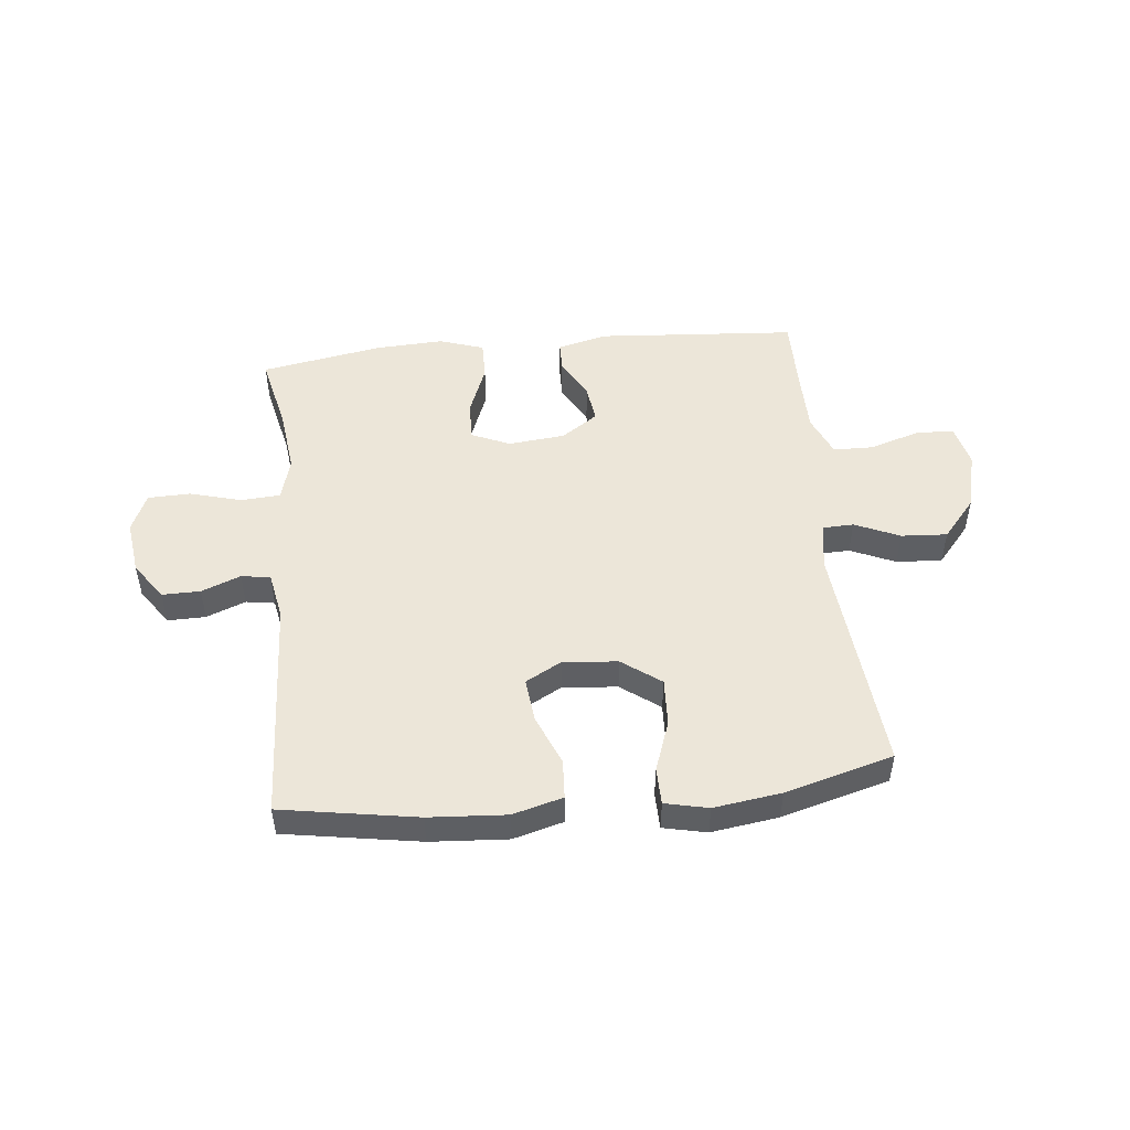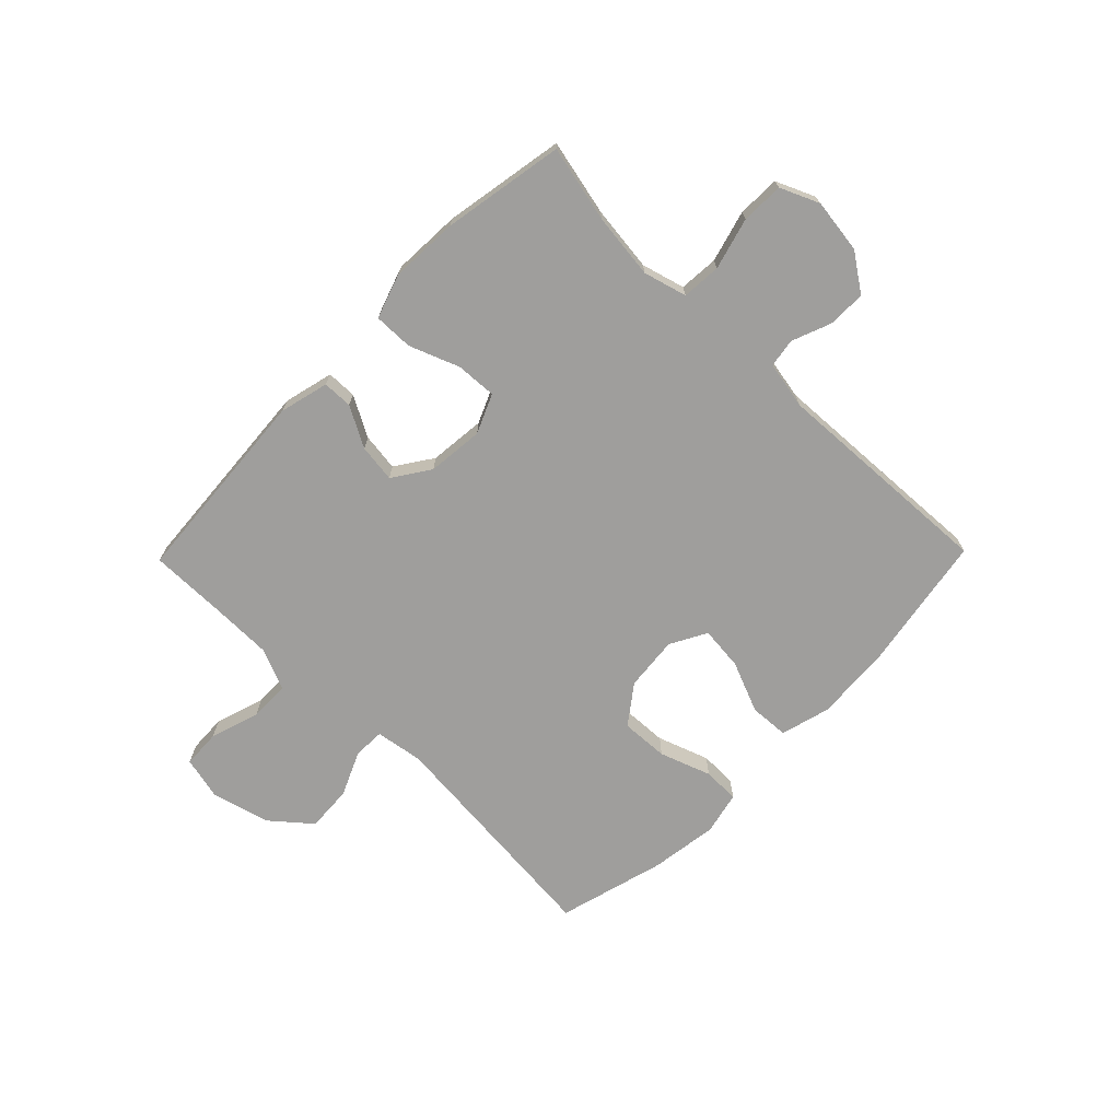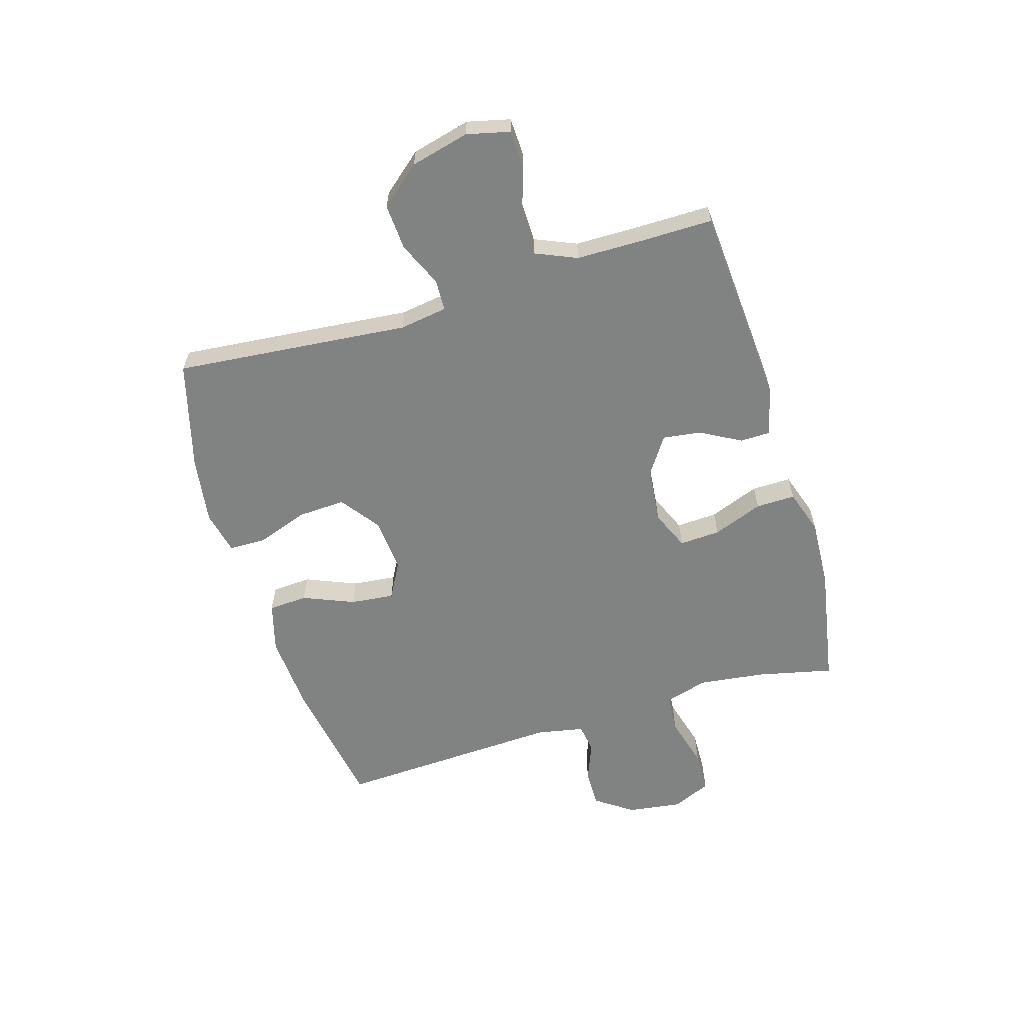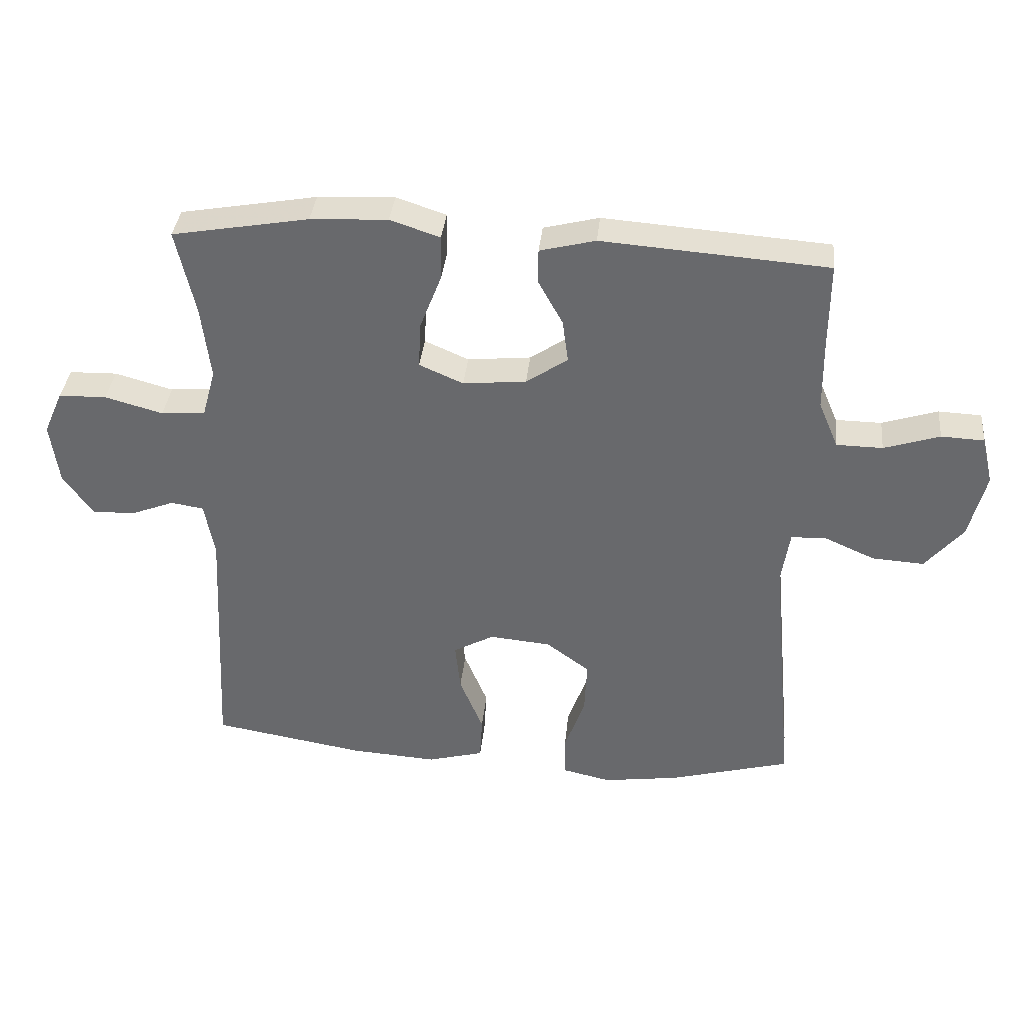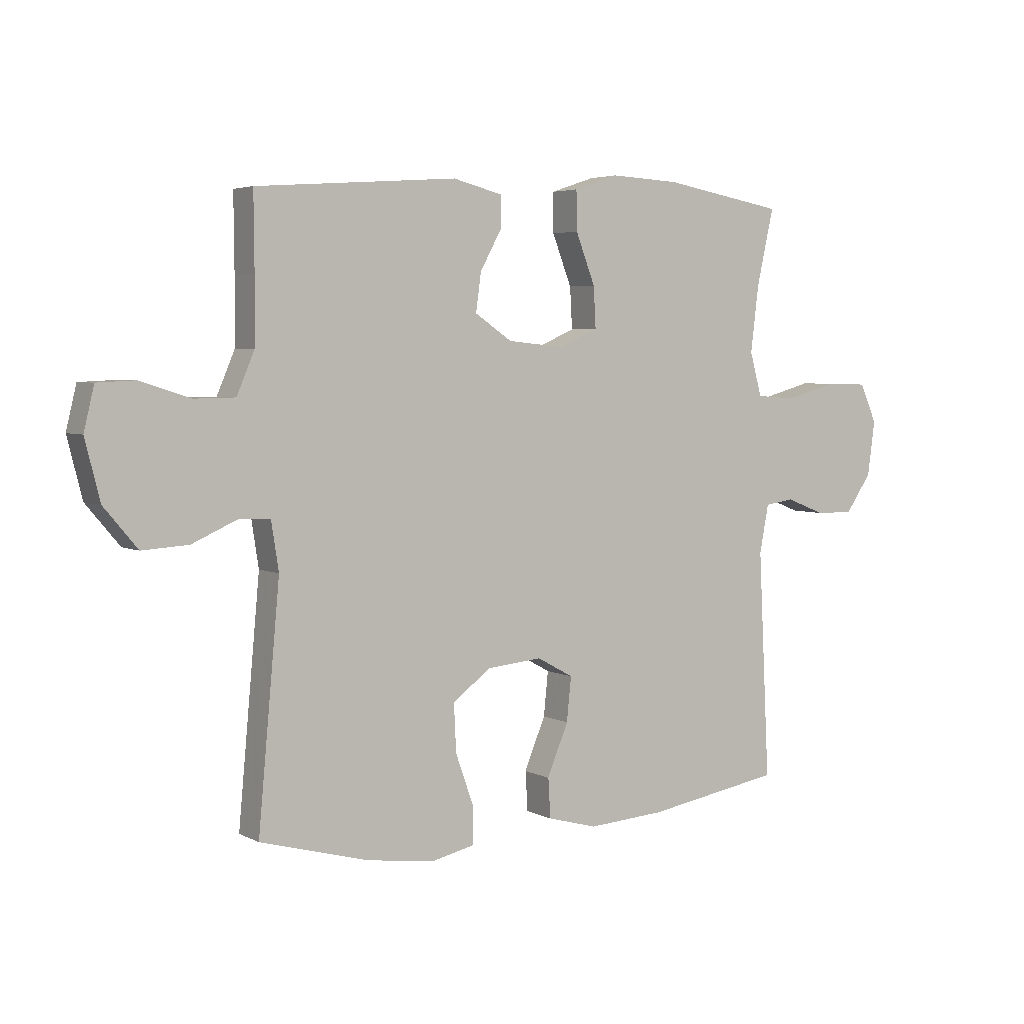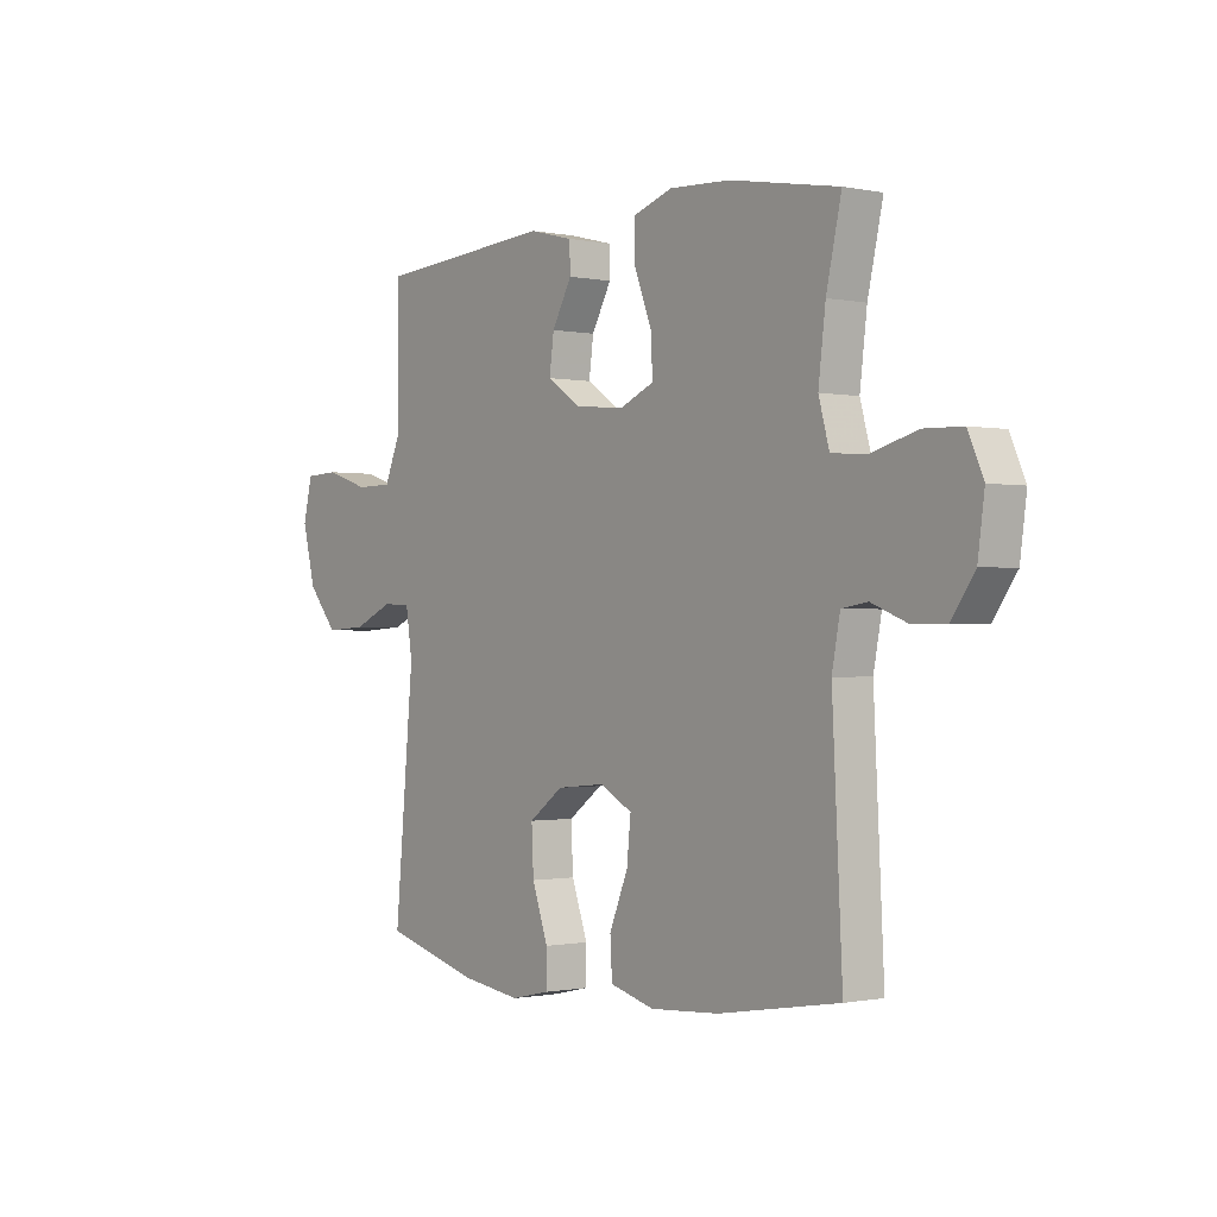
<metadata>
{"format":"obj","ext":"obj","renderer":"f3d","projection":"perspective","resolution":1024,"background":"white","views":[{"elev":49.4,"azim":174.1,"up":"+Y"},{"elev":-70.9,"azim":45.7,"up":"+Y"},{"elev":-60.6,"azim":-73.3,"up":"+Y"},{"elev":36.6,"azim":-174.2,"up":"+Z"},{"elev":4.2,"azim":-32.5,"up":"+Z"},{"elev":-0.7,"azim":52.5,"up":"+Z"}]}
</metadata>
<code>
v -0.5 0.07 -0.5
v -0.462 0.07 -0.087
v -0.475 0.07 -0.003
v -0.53 0.07 -0.001
v -0.609 0.07 -0.036
v -0.69 0.07 -0.041
v -0.749 0.07 0.029
v -0.775 0.07 0.132
v -0.757 0.07 0.207
v -0.69 0.07 0.21
v -0.603 0.07 0.182
v -0.531 0.07 0.183
v -0.5 0.07 0.256
v -0.499 0.07 0.369
v -0.5 0.07 0.5
v -0.147 0.07 0.526
v -0.06 0.07 0.504
v -0.059 0.07 0.451
v -0.098 0.07 0.38
v -0.107 0.07 0.313
v -0.042 0.07 0.269
v 0.057 0.07 0.259
v 0.126 0.07 0.289
v 0.122 0.07 0.361
v 0.088 0.07 0.449
v 0.087 0.07 0.518
v 0.165 0.07 0.544
v 0.286 0.07 0.538
v 0.5 0.07 0.5
v 0.47 0.07 0.366
v 0.456 0.07 0.25
v 0.477 0.07 0.174
v 0.546 0.07 0.169
v 0.637 0.07 0.194
v 0.712 0.07 0.192
v 0.742 0.07 0.124
v 0.729 0.07 0.028
v 0.683 0.07 -0.038
v 0.616 0.07 -0.037
v 0.547 0.07 -0.01
v 0.496 0.07 -0.018
v 0.48 0.07 -0.102
v 0.5 0.07 -0.5
v 0.261 0.07 -0.54
v 0.125 0.07 -0.549
v 0.037 0.07 -0.525
v 0.033 0.07 -0.456
v 0.07 0.07 -0.366
v 0.078 0.07 -0.289
v 0.014 0.07 -0.254
v -0.082 0.07 -0.263
v -0.15 0.07 -0.313
v -0.146 0.07 -0.397
v -0.114 0.07 -0.487
v -0.115 0.07 -0.552
v -0.191 0.07 -0.569
v -0.31 0.07 -0.552
v -0.5 0 -0.5
v -0.462 0 -0.087
v -0.475 0 -0.003
v -0.53 0 -0.001
v -0.609 0 -0.036
v -0.69 0 -0.041
v -0.749 0 0.029
v -0.775 0 0.132
v -0.757 0 0.207
v -0.69 0 0.21
v -0.603 0 0.182
v -0.531 0 0.183
v -0.5 0 0.256
v -0.499 0 0.369
v -0.5 0 0.5
v -0.147 0 0.526
v -0.06 0 0.504
v -0.059 0 0.451
v -0.098 0 0.38
v -0.107 0 0.313
v -0.042 0 0.269
v 0.057 0 0.259
v 0.126 0 0.289
v 0.122 0 0.361
v 0.088 0 0.449
v 0.087 0 0.518
v 0.165 0 0.544
v 0.286 0 0.538
v 0.5 0 0.5
v 0.47 0 0.366
v 0.456 0 0.25
v 0.477 0 0.174
v 0.546 0 0.169
v 0.637 0 0.194
v 0.712 0 0.192
v 0.742 0 0.124
v 0.729 0 0.028
v 0.683 0 -0.038
v 0.616 0 -0.037
v 0.547 0 -0.01
v 0.496 0 -0.018
v 0.48 0 -0.102
v 0.5 0 -0.5
v 0.261 0 -0.54
v 0.125 0 -0.549
v 0.037 0 -0.525
v 0.033 0 -0.456
v 0.07 0 -0.366
v 0.078 0 -0.289
v 0.014 0 -0.254
v -0.082 0 -0.263
v -0.15 0 -0.313
v -0.146 0 -0.397
v -0.114 0 -0.487
v -0.115 0 -0.552
v -0.191 0 -0.569
v -0.31 0 -0.552
f 56 57 1 2
f 53 54 55 56
f 52 53 56 2
f 51 52 2 3
f 50 51 3
f 45 46 47 48
f 45 48 49
f 42 43 44 45
f 41 42 45 49
f 37 38 39 40
f 37 40 41
f 36 37 41
f 33 34 35 36
f 32 33 36 41
f 31 32 41 49
f 27 28 29 30
f 24 25 26 27
f 23 24 27 30
f 22 23 30 31
f 16 17 18 19
f 14 15 16 19
f 13 14 19 20
f 12 13 20 21
f 8 9 10 11
f 8 11 12
f 4 5 6 7
f 3 4 7 8
f 22 31 49 50
f 22 50 3
f 12 21 22
f 3 8 12 22
f 59 58 114 113
f 113 112 111 110
f 59 113 110 109
f 60 59 109 108
f 60 108 107
f 105 104 103 102
f 106 105 102
f 102 101 100 99
f 106 102 99 98
f 97 96 95 94
f 98 97 94
f 98 94 93
f 93 92 91 90
f 98 93 90 89
f 106 98 89 88
f 87 86 85 84
f 84 83 82 81
f 87 84 81 80
f 88 87 80 79
f 76 75 74 73
f 76 73 72 71
f 77 76 71 70
f 78 77 70 69
f 68 67 66 65
f 69 68 65
f 64 63 62 61
f 65 64 61 60
f 107 106 88 79
f 60 107 79
f 79 78 69
f 79 69 65 60
f 1 58 59 2
f 2 59 60 3
f 3 60 61 4
f 4 61 62 5
f 5 62 63 6
f 6 63 64 7
f 7 64 65 8
f 8 65 66 9
f 9 66 67 10
f 10 67 68 11
f 11 68 69 12
f 12 69 70 13
f 13 70 71 14
f 14 71 72 15
f 15 72 73 16
f 16 73 74 17
f 17 74 75 18
f 18 75 76 19
f 19 76 77 20
f 20 77 78 21
f 21 78 79 22
f 22 79 80 23
f 23 80 81 24
f 24 81 82 25
f 25 82 83 26
f 26 83 84 27
f 27 84 85 28
f 28 85 86 29
f 29 86 87 30
f 30 87 88 31
f 31 88 89 32
f 32 89 90 33
f 33 90 91 34
f 34 91 92 35
f 35 92 93 36
f 36 93 94 37
f 37 94 95 38
f 38 95 96 39
f 39 96 97 40
f 40 97 98 41
f 41 98 99 42
f 42 99 100 43
f 43 100 101 44
f 44 101 102 45
f 45 102 103 46
f 46 103 104 47
f 47 104 105 48
f 48 105 106 49
f 49 106 107 50
f 50 107 108 51
f 51 108 109 52
f 52 109 110 53
f 53 110 111 54
f 54 111 112 55
f 55 112 113 56
f 56 113 114 57
f 57 114 58 1

</code>
